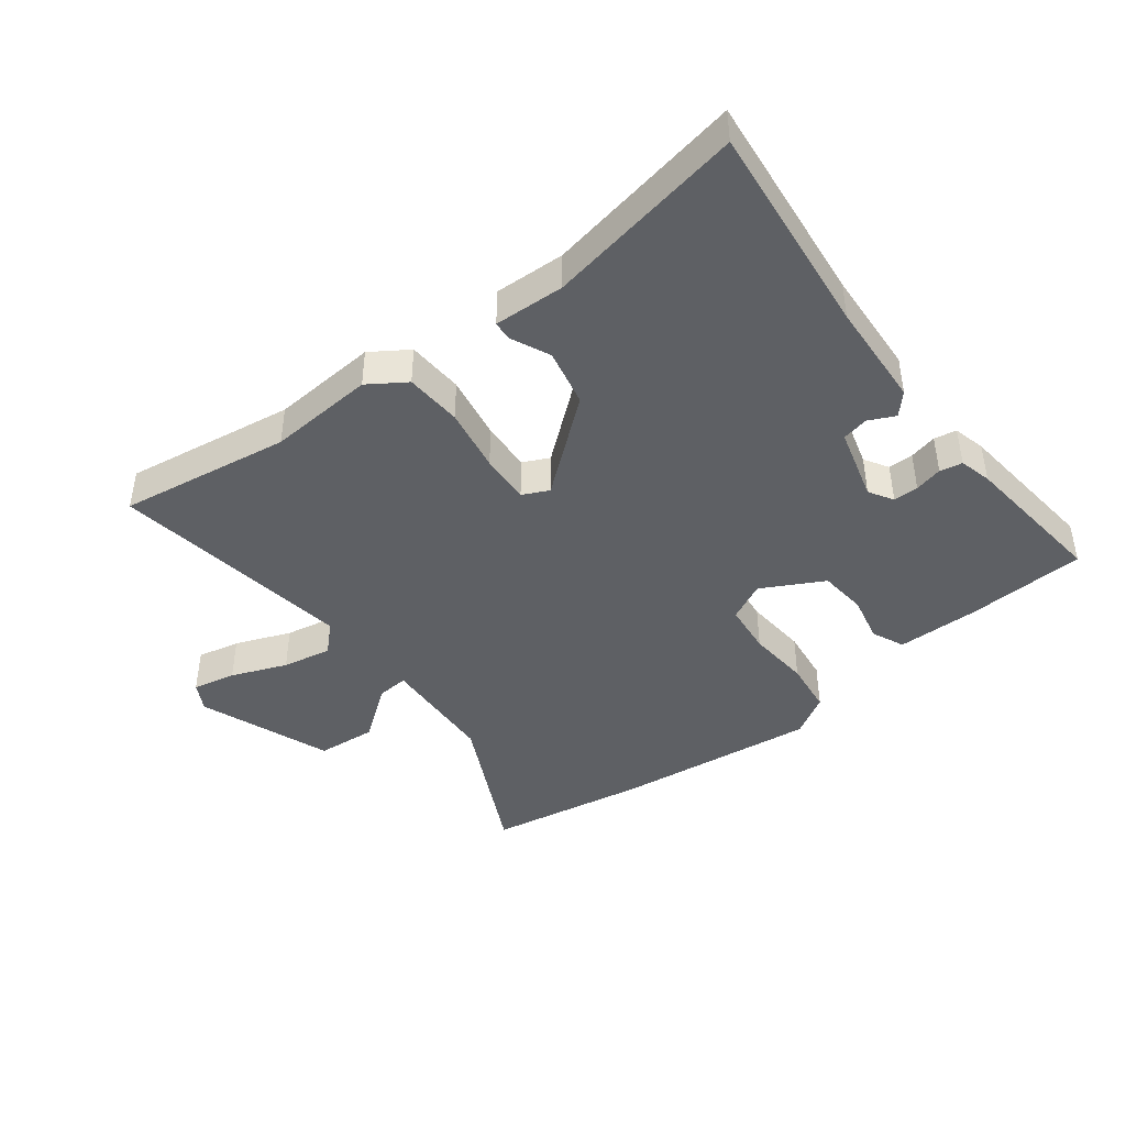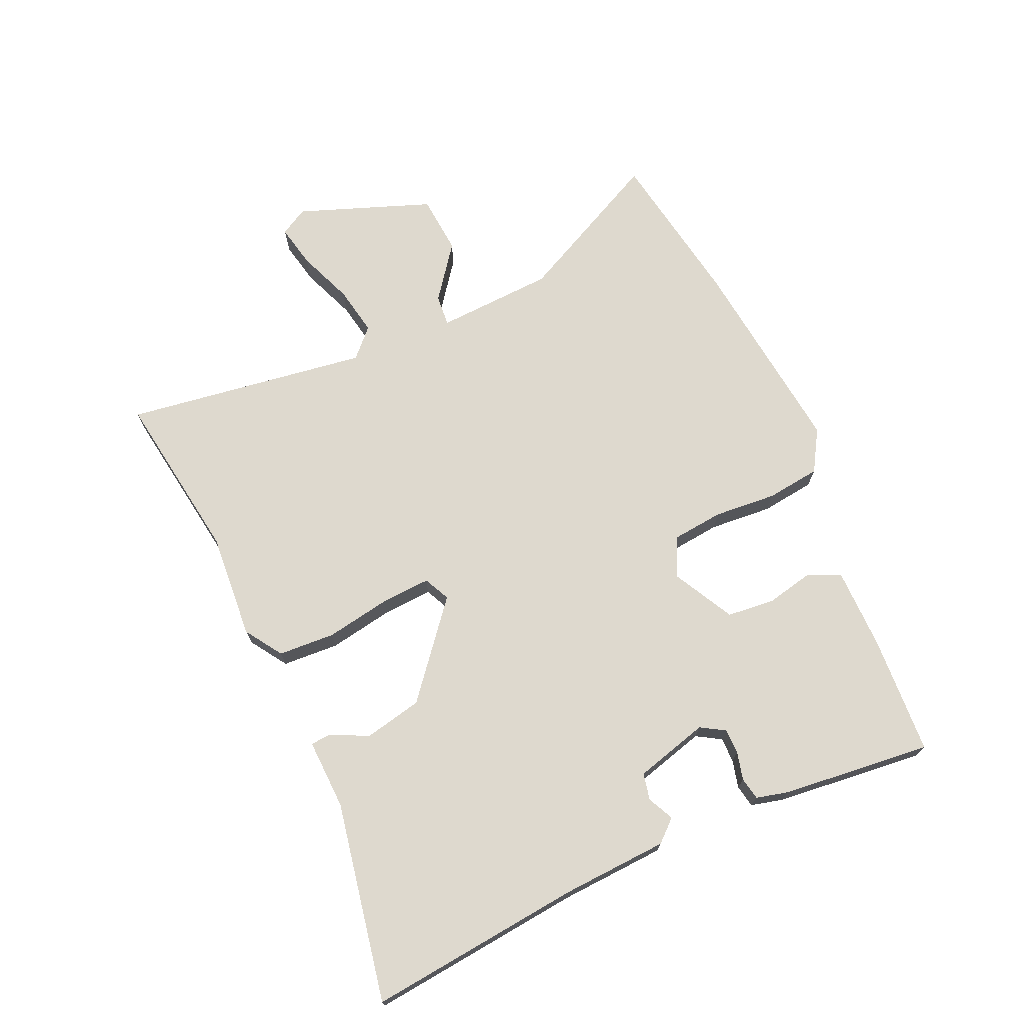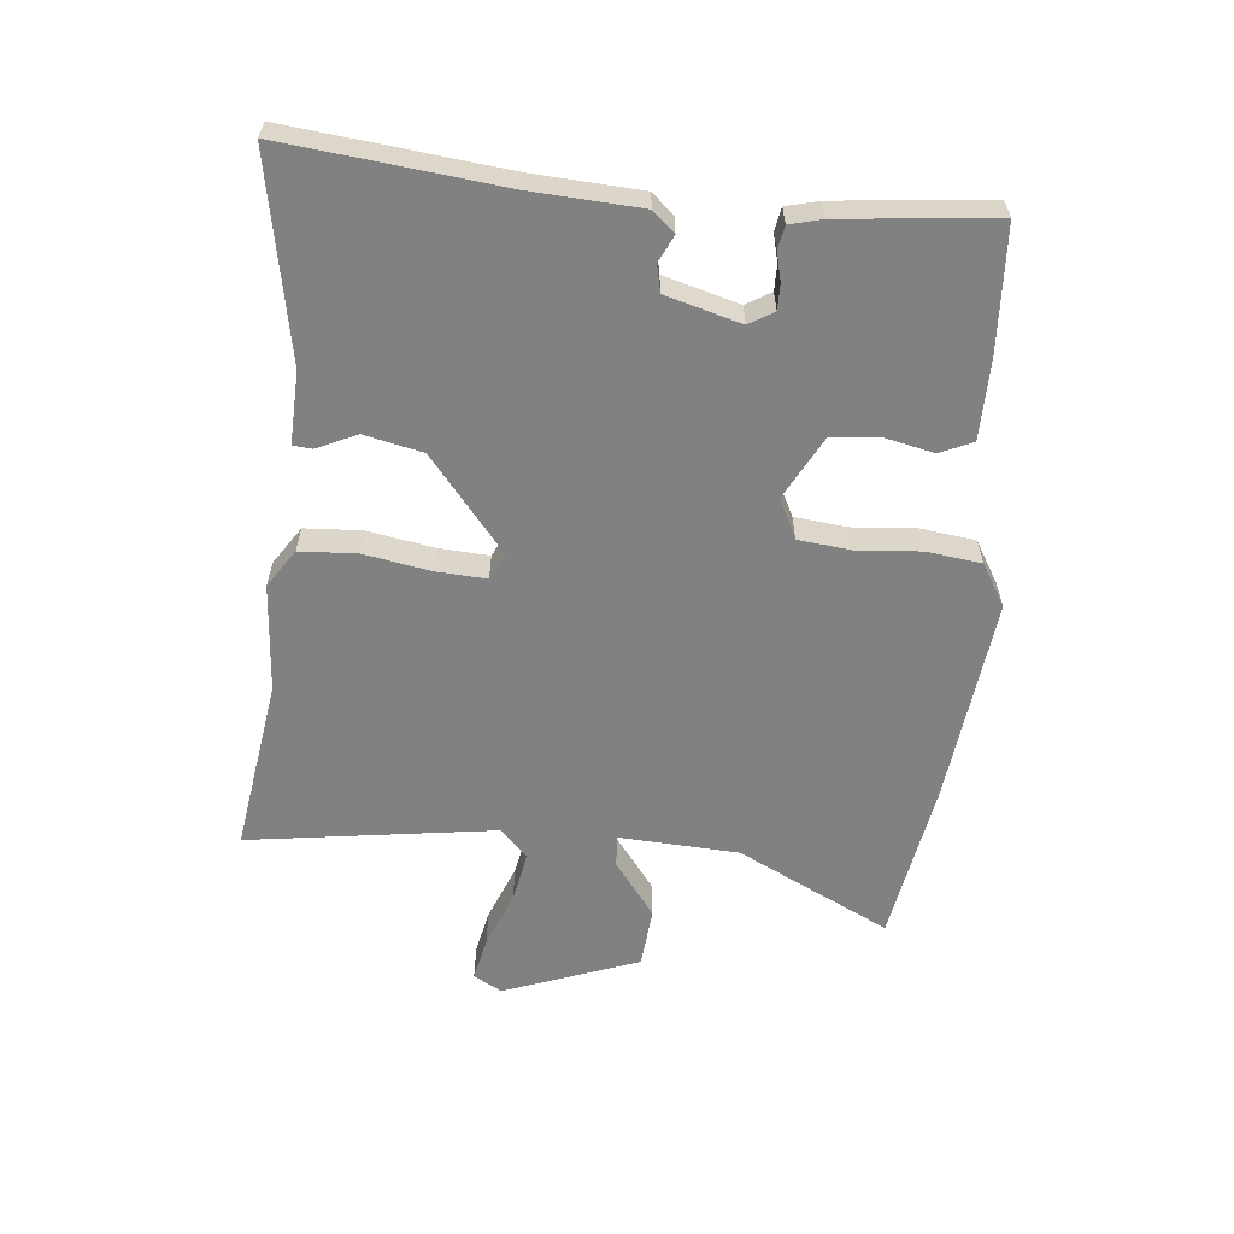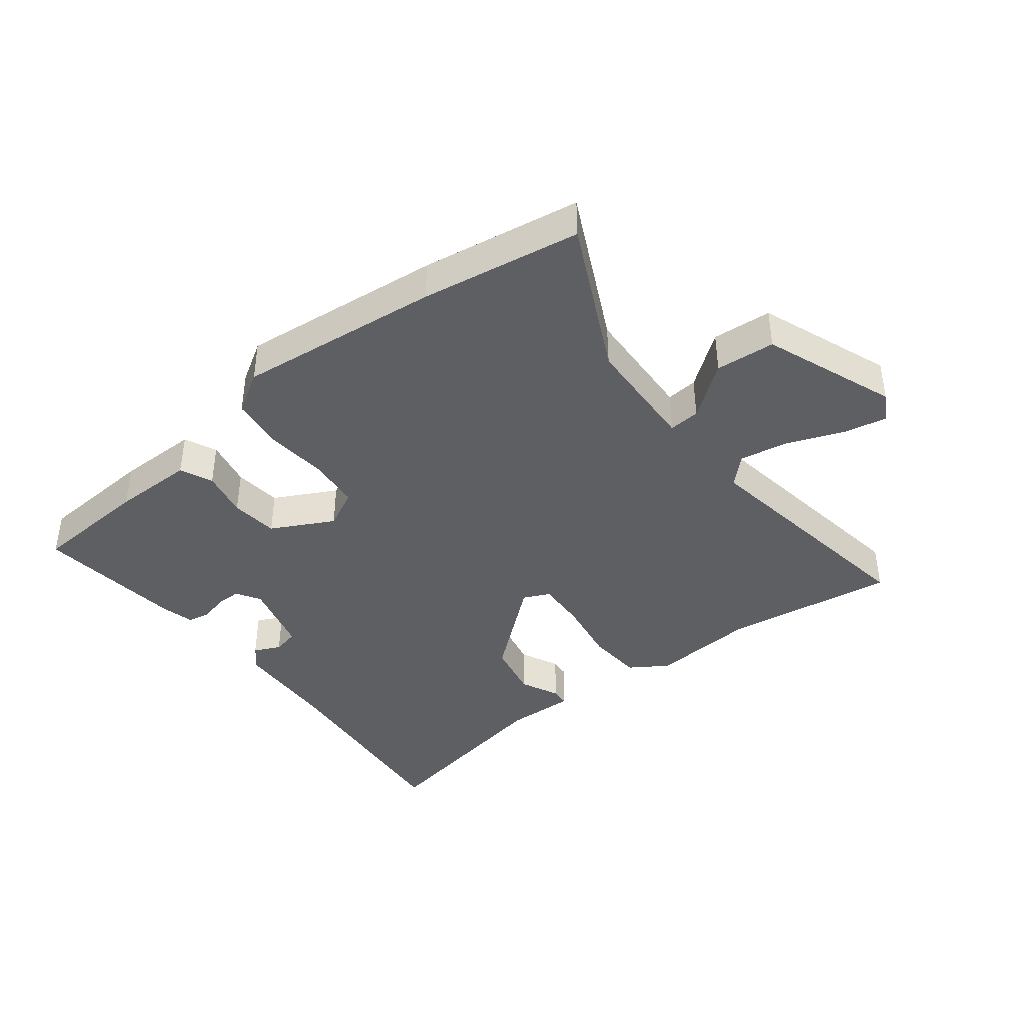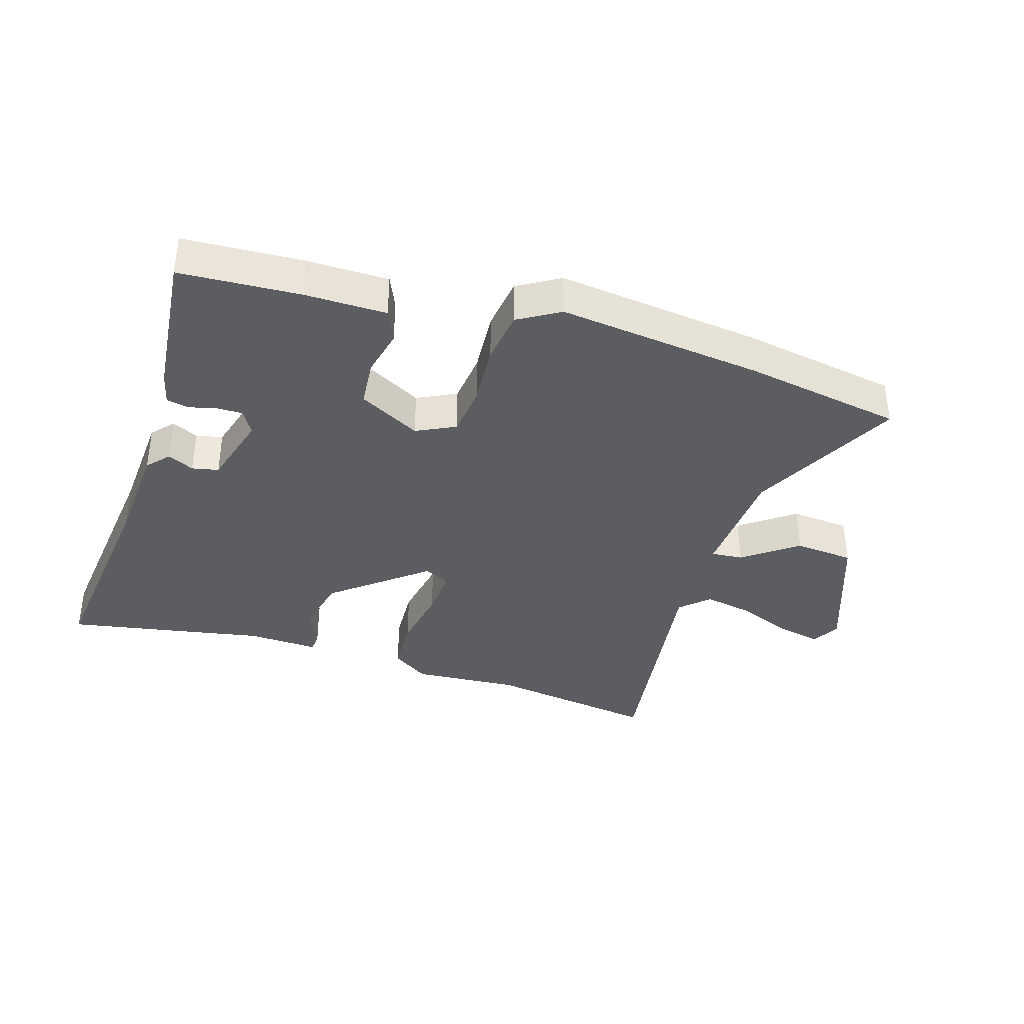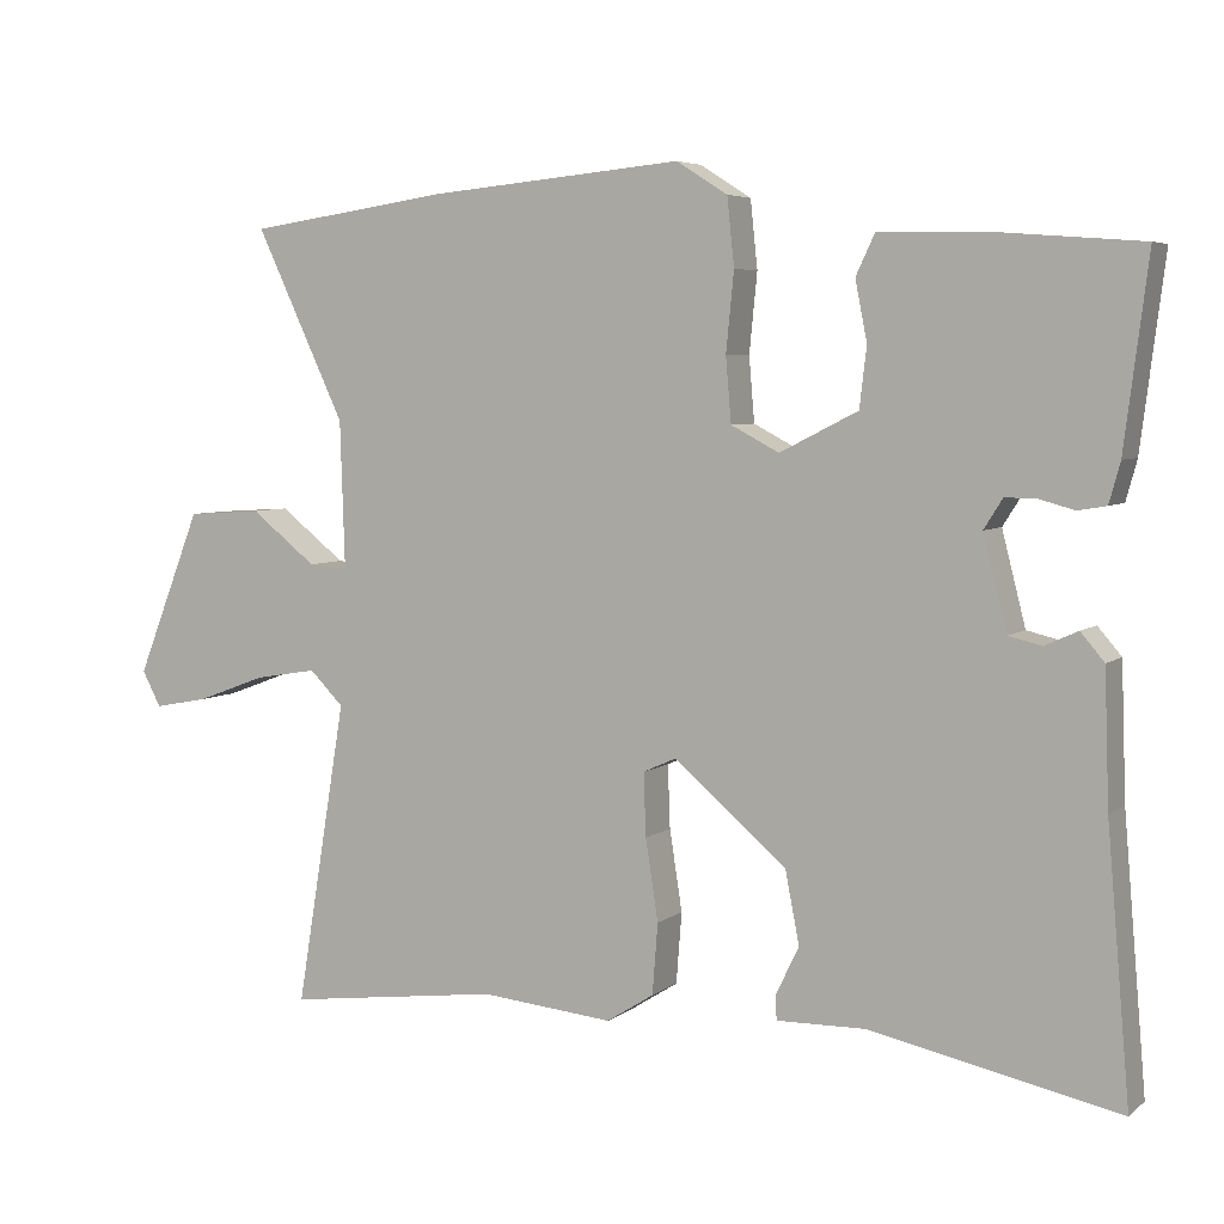
<metadata>
{"format":"obj","ext":"obj","renderer":"f3d","projection":"perspective","resolution":1024,"background":"white","views":[{"elev":-43.1,"azim":-143.7,"up":"+Y"},{"elev":71.4,"azim":-115.3,"up":"+Y"},{"elev":-60.4,"azim":-96.8,"up":"+Y"},{"elev":-40.5,"azim":37.2,"up":"+Y"},{"elev":-37.1,"azim":-18.8,"up":"+Y"},{"elev":5.2,"azim":-154.1,"up":"+Z"}]}
</metadata>
<code>
v 0.389 0.07 0.516
v 0.644 0.07 0.479
v 0.53 0.07 0.237
v 0.524 0.07 0.049
v 0.574 0.07 0.054
v 0.658 0.07 0.12
v 0.753 0.07 0.114
v 0.836 0.07 -0.096
v 0.812 0.07 -0.141
v 0.743 0.07 -0.128
v 0.654 0.07 -0.095
v 0.575 0.07 -0.082
v 0.532 0.07 -0.125
v 0.596 0.07 -0.512
v 0.323 0.07 -0.477
v 0.154 0.07 -0.493
v 0.094 0.07 -0.455
v 0.087 0.07 -0.365
v 0.103 0.07 -0.262
v 0.106 0.07 -0.182
v 0.064 0.07 -0.163
v -0.079 0.07 -0.285
v -0.097 0.07 -0.377
v -0.067 0.07 -0.439
v -0.069 0.07 -0.469
v -0.181 0.07 -0.467
v -0.496 0.07 -0.533
v -0.467 0.07 -0.192
v -0.461 0.07 -0.023
v -0.431 0.07 0.012
v -0.389 0.07 -0.007
v -0.347 0.07 0.003
v -0.317 0.07 0.121
v -0.341 0.07 0.159
v -0.381 0.07 0.158
v -0.425 0.07 0.146
v -0.461 0.07 0.152
v -0.475 0.07 0.203
v -0.505 0.07 0.441
v -0.315 0.07 0.456
v -0.185 0.07 0.458
v -0.161 0.07 0.407
v -0.176 0.07 0.331
v -0.167 0.07 0.255
v -0.068 0.07 0.205
v -0.007 0.07 0.237
v 0 0.07 0.319
v -0.01 0.07 0.419
v -0.001 0.07 0.505
v 0.064 0.07 0.546
v 0.389 0 0.516
v 0.644 0 0.479
v 0.53 0 0.237
v 0.524 0 0.049
v 0.574 0 0.054
v 0.658 0 0.12
v 0.753 0 0.114
v 0.836 0 -0.096
v 0.812 0 -0.141
v 0.743 0 -0.128
v 0.654 0 -0.095
v 0.575 0 -0.082
v 0.532 0 -0.125
v 0.596 0 -0.512
v 0.323 0 -0.477
v 0.154 0 -0.493
v 0.094 0 -0.455
v 0.087 0 -0.365
v 0.103 0 -0.262
v 0.106 0 -0.182
v 0.064 0 -0.163
v -0.079 0 -0.285
v -0.097 0 -0.377
v -0.067 0 -0.439
v -0.069 0 -0.469
v -0.181 0 -0.467
v -0.496 0 -0.533
v -0.467 0 -0.192
v -0.461 0 -0.023
v -0.431 0 0.012
v -0.389 0 -0.007
v -0.347 0 0.003
v -0.317 0 0.121
v -0.341 0 0.159
v -0.381 0 0.158
v -0.425 0 0.146
v -0.461 0 0.152
v -0.475 0 0.203
v -0.505 0 0.441
v -0.315 0 0.456
v -0.185 0 0.458
v -0.161 0 0.407
v -0.176 0 0.331
v -0.167 0 0.255
v -0.068 0 0.205
v -0.007 0 0.237
v 0 0 0.319
v -0.01 0 0.419
v -0.001 0 0.505
v 0.064 0 0.546
f 1 2 3
f 50 1 3
f 49 50 3
f 48 49 3
f 47 48 3
f 46 47 3 4
f 45 46 4
f 41 42 43
f 40 41 43
f 39 40 43
f 38 39 43
f 37 38 43
f 36 37 43
f 35 36 43
f 34 35 43 44
f 33 34 44 45
f 28 29 30 31
f 28 31 32
f 27 28 32
f 26 27 32
f 25 26 32
f 24 25 32
f 23 24 32
f 32 33 45
f 23 32 45
f 22 23 45
f 17 18 19
f 16 17 19
f 15 16 19
f 15 19 20
f 14 15 20
f 13 14 20
f 12 13 20 21
f 9 10 11
f 8 9 11
f 7 8 11
f 6 7 11
f 5 6 11
f 4 5 11 12
f 45 4 12 21
f 21 22 45
f 53 52 51
f 53 51 100
f 53 100 99
f 53 99 98
f 53 98 97
f 54 53 97 96
f 54 96 95
f 93 92 91
f 93 91 90
f 93 90 89
f 93 89 88
f 93 88 87
f 93 87 86
f 93 86 85
f 94 93 85 84
f 95 94 84 83
f 81 80 79 78
f 82 81 78
f 82 78 77
f 82 77 76
f 82 76 75
f 82 75 74
f 82 74 73
f 95 83 82
f 95 82 73
f 95 73 72
f 69 68 67
f 69 67 66
f 69 66 65
f 70 69 65
f 70 65 64
f 70 64 63
f 71 70 63 62
f 61 60 59
f 61 59 58
f 61 58 57
f 61 57 56
f 61 56 55
f 62 61 55 54
f 71 62 54 95
f 95 72 71
f 1 51 52 2
f 2 52 53 3
f 3 53 54 4
f 4 54 55 5
f 5 55 56 6
f 6 56 57 7
f 7 57 58 8
f 8 58 59 9
f 9 59 60 10
f 10 60 61 11
f 11 61 62 12
f 12 62 63 13
f 13 63 64 14
f 14 64 65 15
f 15 65 66 16
f 16 66 67 17
f 17 67 68 18
f 18 68 69 19
f 19 69 70 20
f 20 70 71 21
f 21 71 72 22
f 22 72 73 23
f 23 73 74 24
f 24 74 75 25
f 25 75 76 26
f 26 76 77 27
f 27 77 78 28
f 28 78 79 29
f 29 79 80 30
f 30 80 81 31
f 31 81 82 32
f 32 82 83 33
f 33 83 84 34
f 34 84 85 35
f 35 85 86 36
f 36 86 87 37
f 37 87 88 38
f 38 88 89 39
f 39 89 90 40
f 40 90 91 41
f 41 91 92 42
f 42 92 93 43
f 43 93 94 44
f 44 94 95 45
f 45 95 96 46
f 46 96 97 47
f 47 97 98 48
f 48 98 99 49
f 49 99 100 50
f 50 100 51 1

</code>
